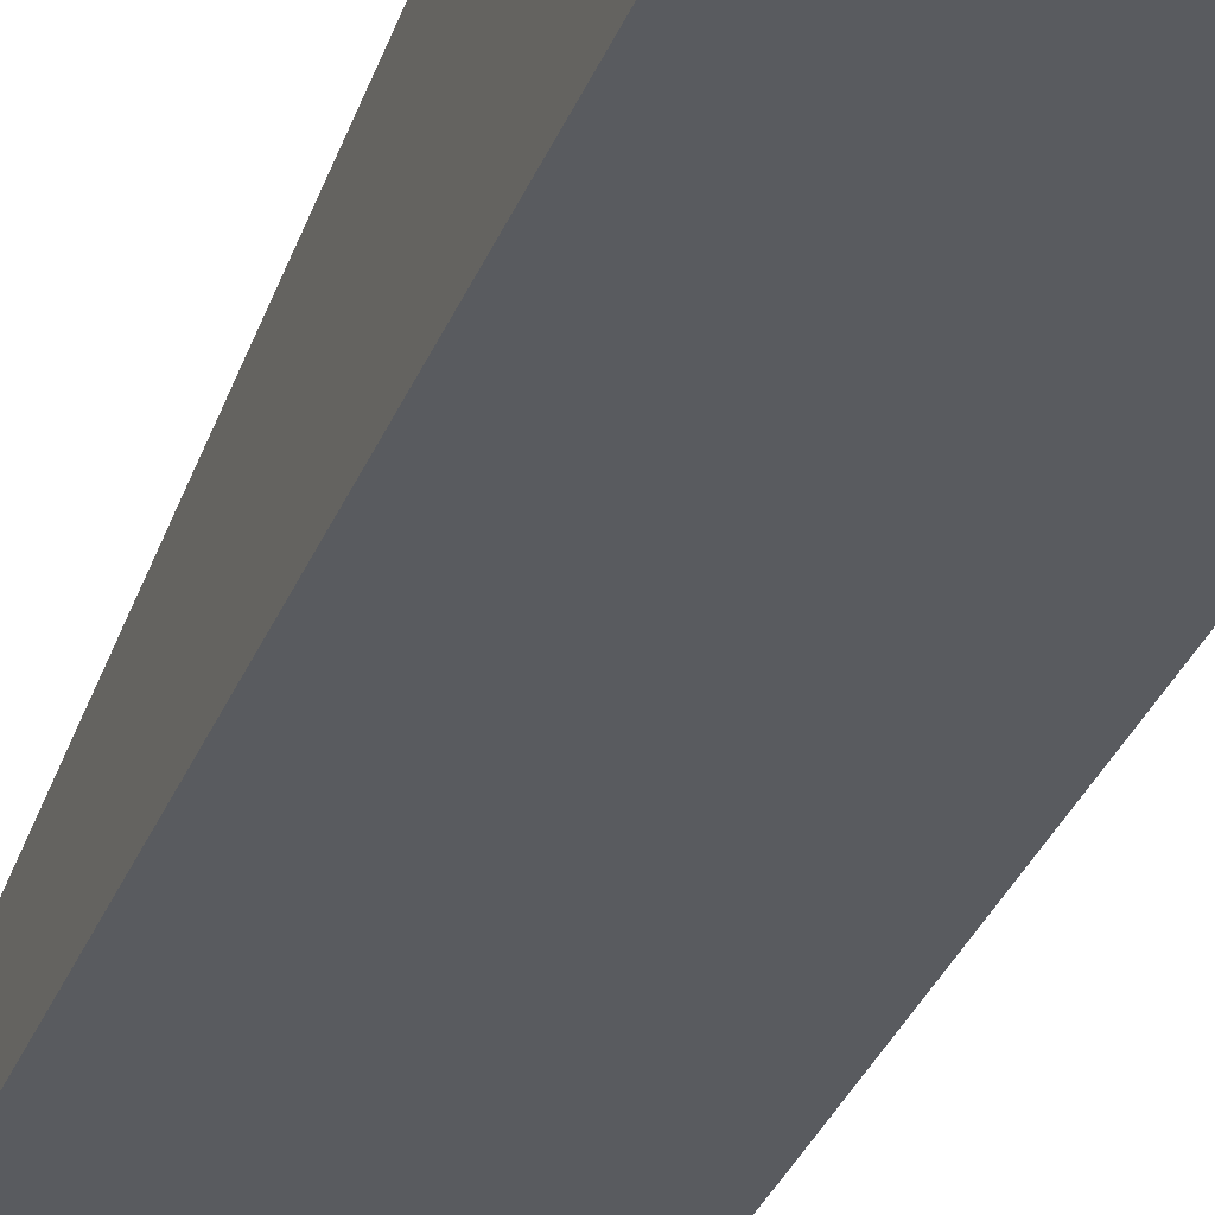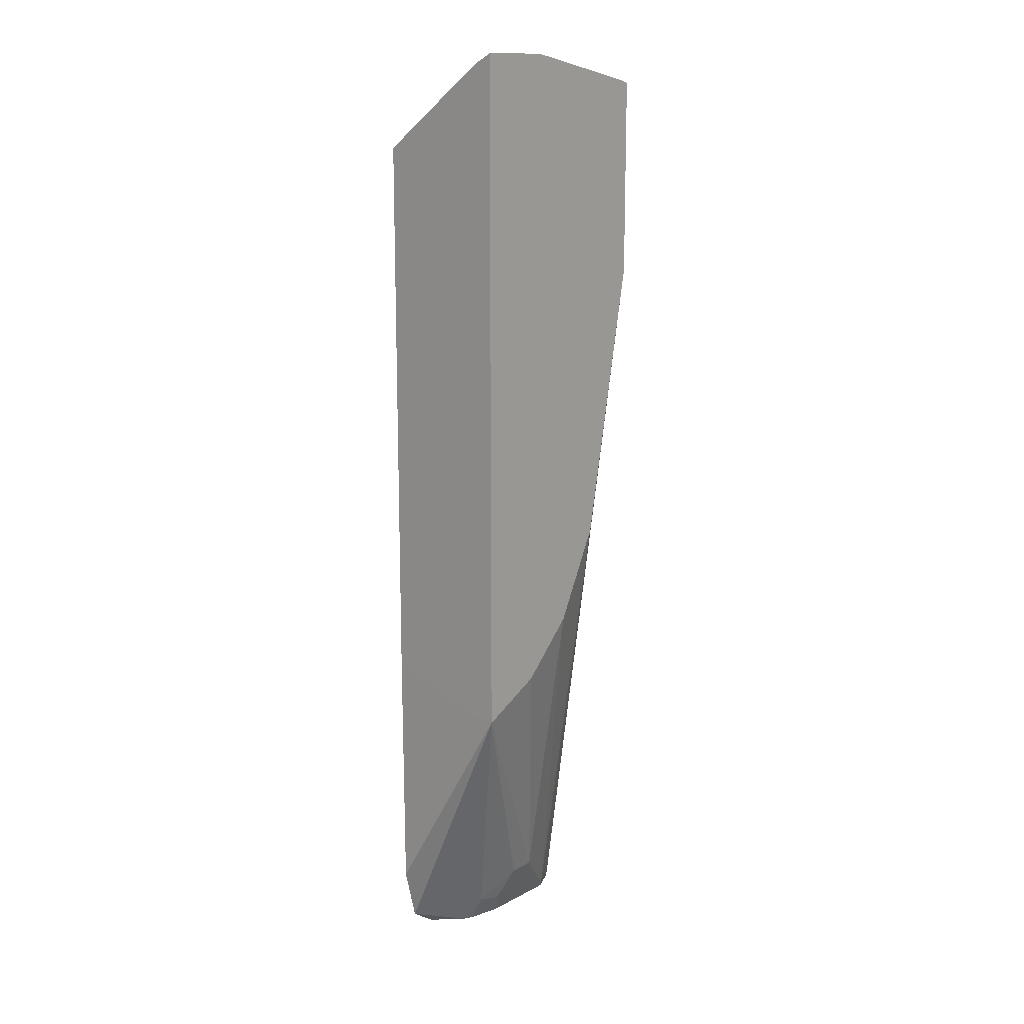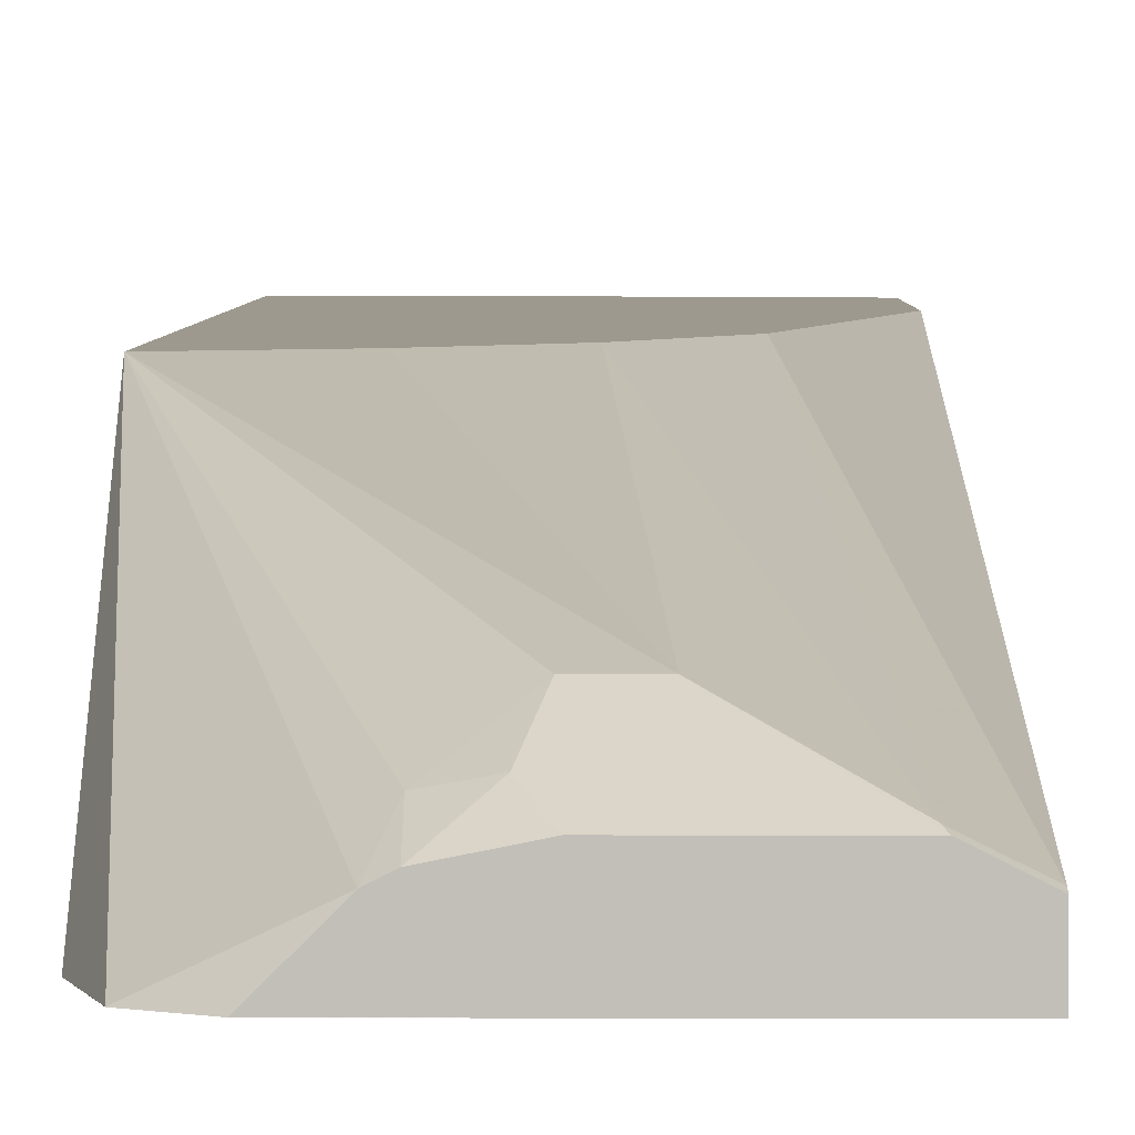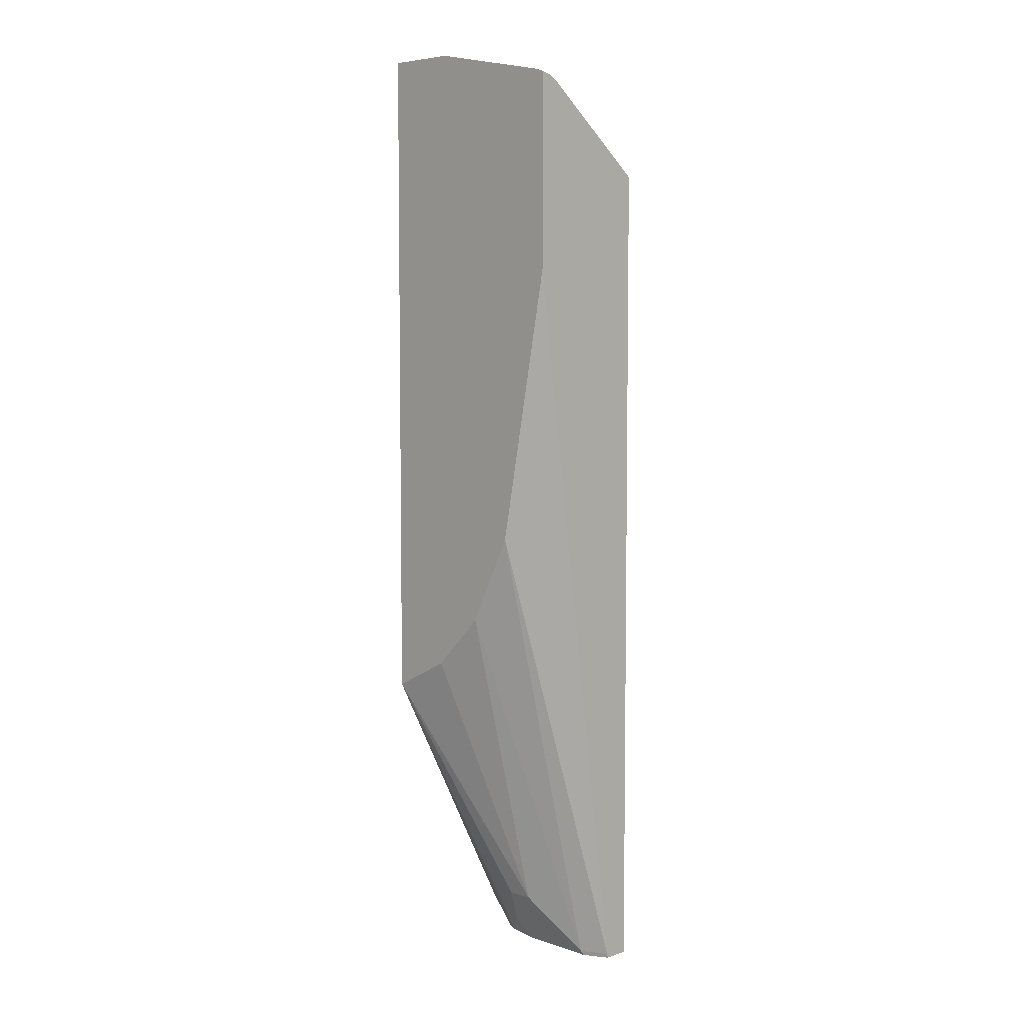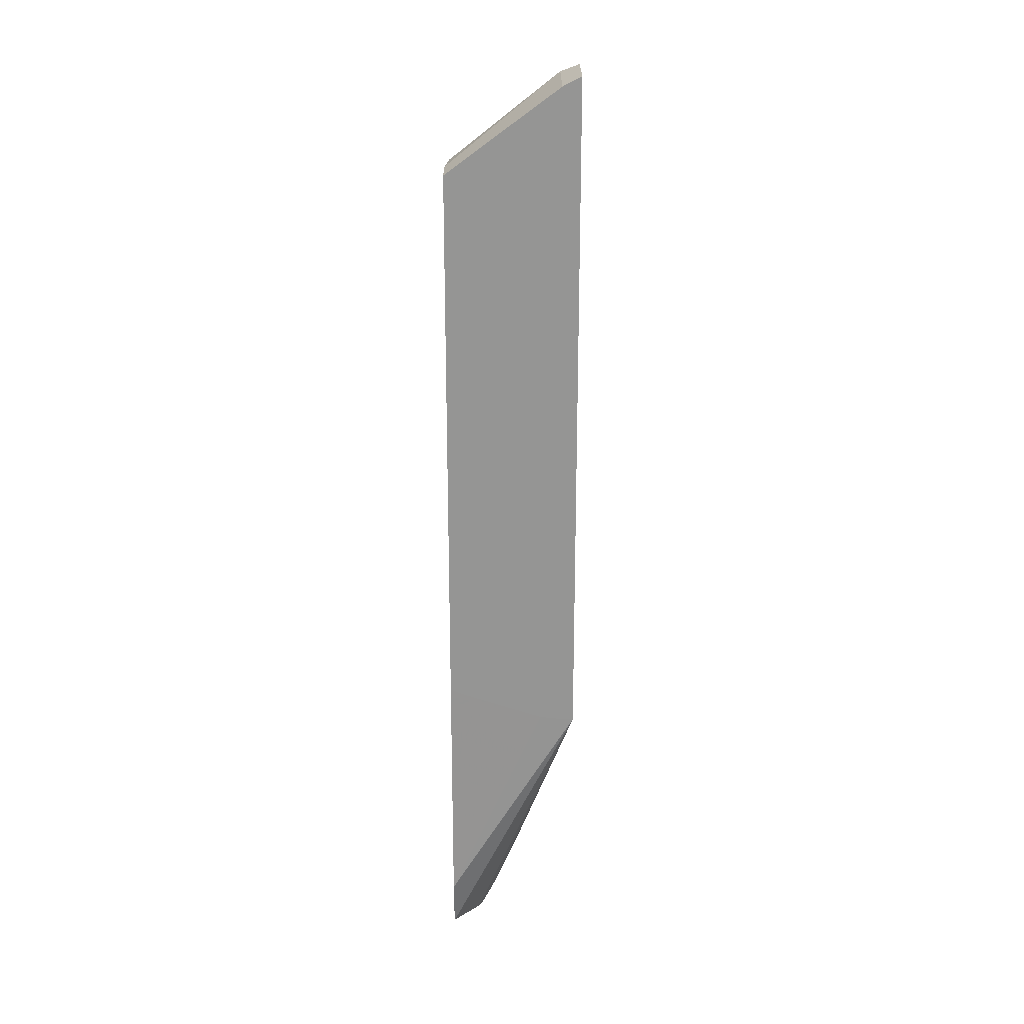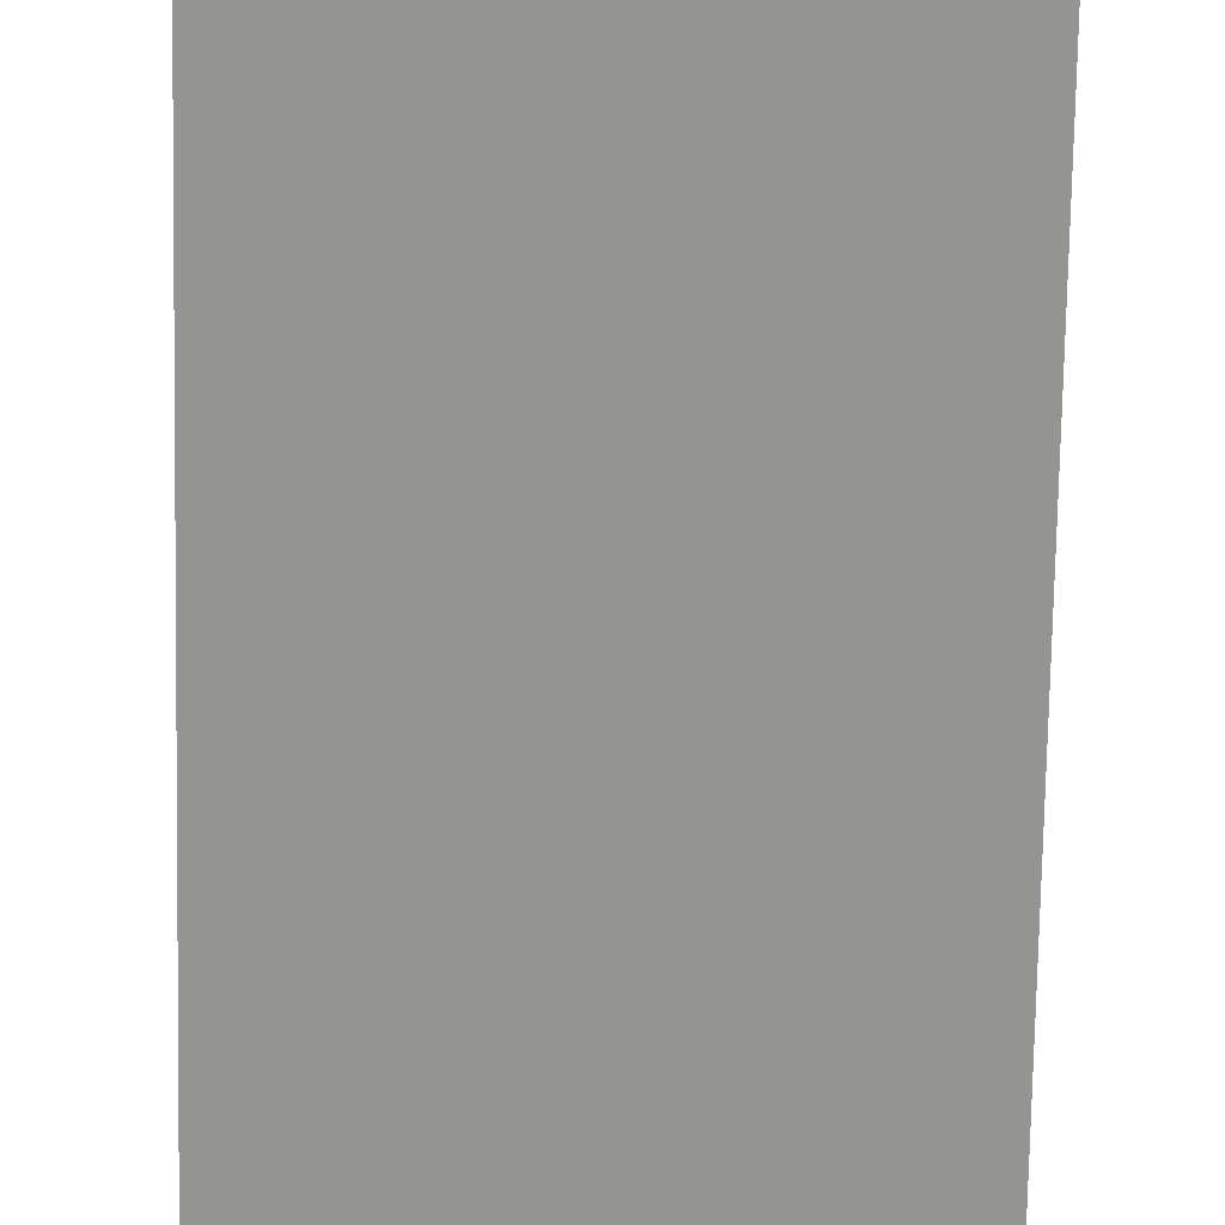
<metadata>
{"format":"obj","ext":"obj","renderer":"f3d","projection":"perspective","resolution":1024,"background":"white","views":[{"elev":-32.3,"azim":-19.2,"up":"+Y"},{"elev":14.4,"azim":130.8,"up":"+Z"},{"elev":3.4,"azim":-179.5,"up":"+Y"},{"elev":5.9,"azim":-135.1,"up":"+Z"},{"elev":22.6,"azim":90.0,"up":"+Z"},{"elev":-67.0,"azim":179.0,"up":"+Y"}]}
</metadata>
<code>
v -0.1803 0.1874 0.6537
v -0.1803 0.1808 0.652
v -0.1742 0.1874 0.6556
v -0.1803 0.1874 0.5083
v -0.1803 0.1738 0.6485
v -0.08692 0.1738 0.6686
v -0.07397 0.1874 0.6757
v -0.1404 0.1874 0.3009
v -0.1803 0.1104 -0.04006
v -0.1803 0.09027 0.5817
v -0.1705 0.09021 0.585
v -0.1505 0.09021 0.5916
v -0.01896 0.1161 0.626
v -0.01896 0.1738 0.6686
v -0.05021 0.09021 0.6067
v -0.01896 0.1874 0.6757
v -0.1381 0.1874 0.2963
v -0.1605 0.1204 -0.04006
v -0.1744 0.1126 -0.04344
v -0.1803 0.1096 -0.04344
v -0.1803 0.09021 0.5784
v -0.01896 0.09021 0.6067
v -0.01896 0.1874 0.17
v -0.1314 0.1874 0.2829
v -0.1203 0.1404 6.272e-05
v -0.1621 0.1187 -0.04344
v -0.107 0.1874 0.234
v -0.1803 0.09021 -0.04344
v -0.01896 0.09021 0.1968
v -0.01896 0.1805 0.17
v -0.01997 0.09021 0.01013
v -0.03009 0.09027 -0.03007
v -0.07021 0.1103 -0.04344
v -0.07689 0.1237 -0.02338
v -0.1003 0.1404 6.272e-05
v -0.02215 0.1874 0.1715
v -0.08692 0.1874 0.214
v -0.06687 0.1874 0.1939
v -0.06227 0.1874 0.1916
v -0.1019 0.1187 -0.04344
v -0.06341 0.09021 -0.04344
v -0.01896 0.1014 0.1922
v -0.01896 0.1616 0.1722
v -0.03008 0.09021 -0.03
v -0.03014 0.09021 -0.03014
v -0.05013 0.09025 -0.04344
v -0.07691 0.1137 -0.04344
v -0.09362 0.127 -0.02669
f 19 40 47
f 23 30 31
f 19 41 28
f 23 31 32
f 19 46 41
f 19 33 46
f 19 47 33
f 19 28 20
f 19 26 40
f 13 30 23
f 18 24 27
f 18 26 19
f 18 25 26
f 17 24 18
f 13 23 16
f 13 43 30
f 23 32 33
f 13 42 43
f 13 29 42
f 18 27 25
f 23 33 34
f 33 45 46
f 23 35 25
f 13 22 29
f 41 46 45
f 40 48 47
f 35 48 40
f 34 48 35
f 34 47 48
f 33 47 34
f 32 45 33
f 32 44 45
f 23 34 35
f 31 44 32
f 30 43 31
f 29 31 42
f 25 39 36
f 25 38 39
f 25 37 38
f 25 27 37
f 25 40 26
f 25 35 40
f 23 25 36
f 31 43 42
f 13 15 22
f 13 16 14
f 11 22 15
f 1 5 2
f 1 10 5
f 1 21 10
f 1 28 21
f 1 20 28
f 1 9 20
f 1 4 9
f 1 8 4
f 1 17 8
f 2 5 6
f 1 24 17
f 1 37 27
f 1 38 37
f 1 39 38
f 1 36 39
f 1 23 36
f 1 16 23
f 1 7 16
f 1 2 3
f 11 15 12
f 1 27 24
f 2 6 3
f 1 3 7
f 4 8 9
f 3 6 7
f 11 44 31
f 11 45 44
f 11 41 45
f 11 28 41
f 11 21 28
f 10 21 11
f 9 19 20
f 9 18 19
f 11 31 29
f 8 17 18
f 5 10 11
f 8 18 9
f 5 11 12
f 5 12 6
f 11 29 22
f 6 14 16
f 6 16 7
f 6 12 15
f 6 15 13
f 6 13 14

</code>
